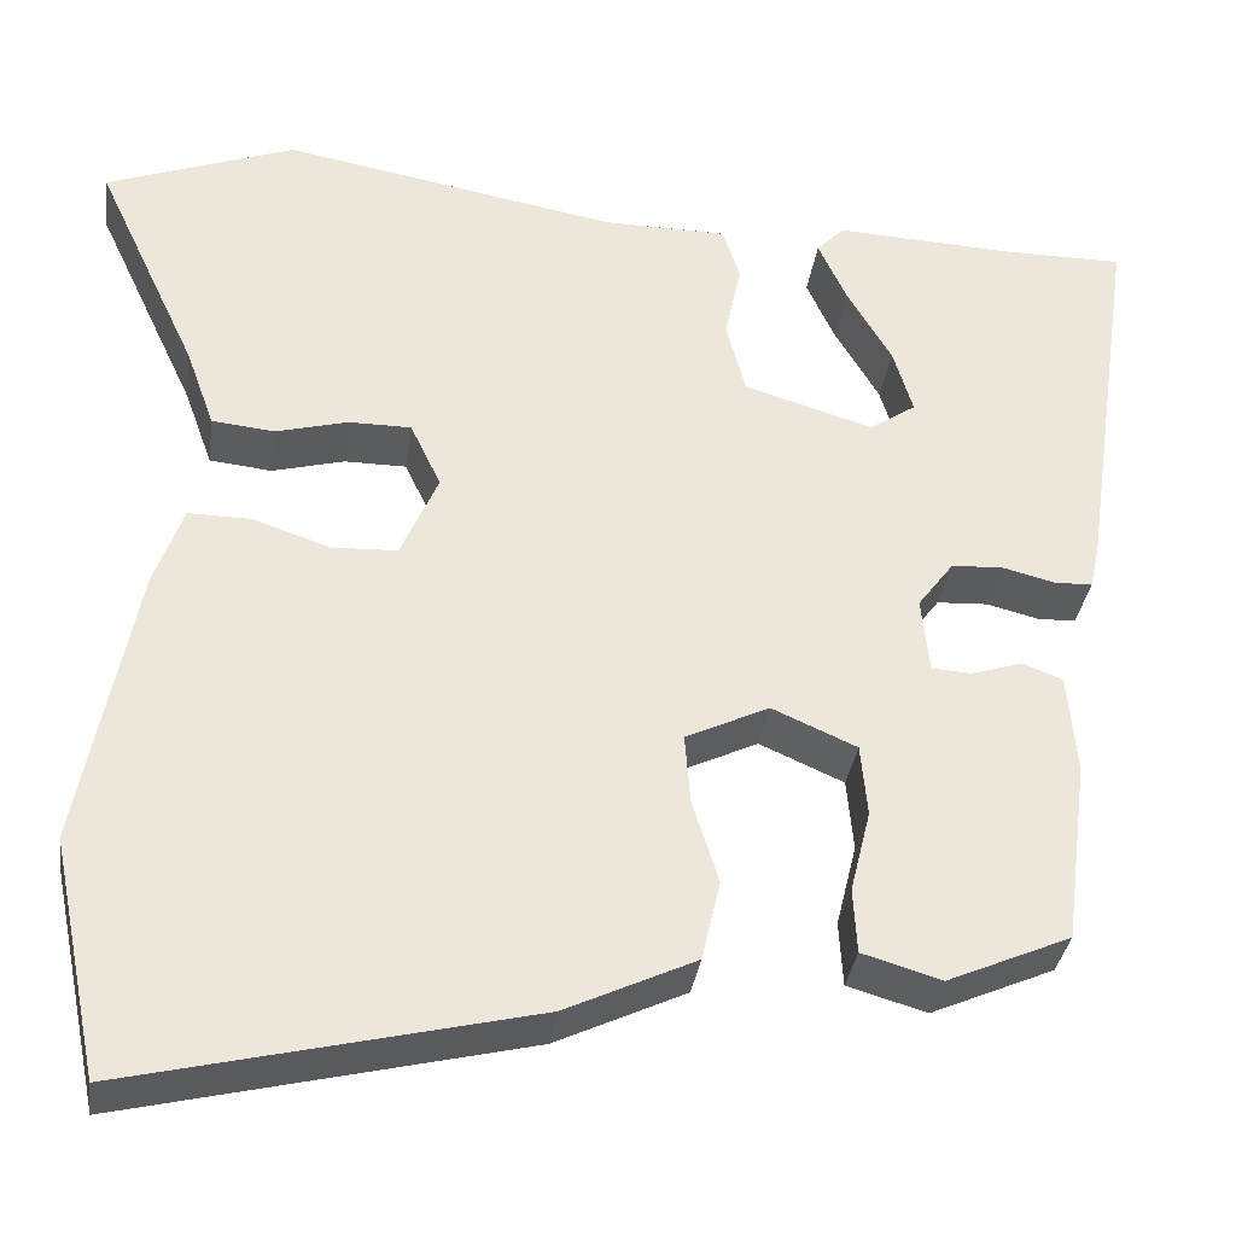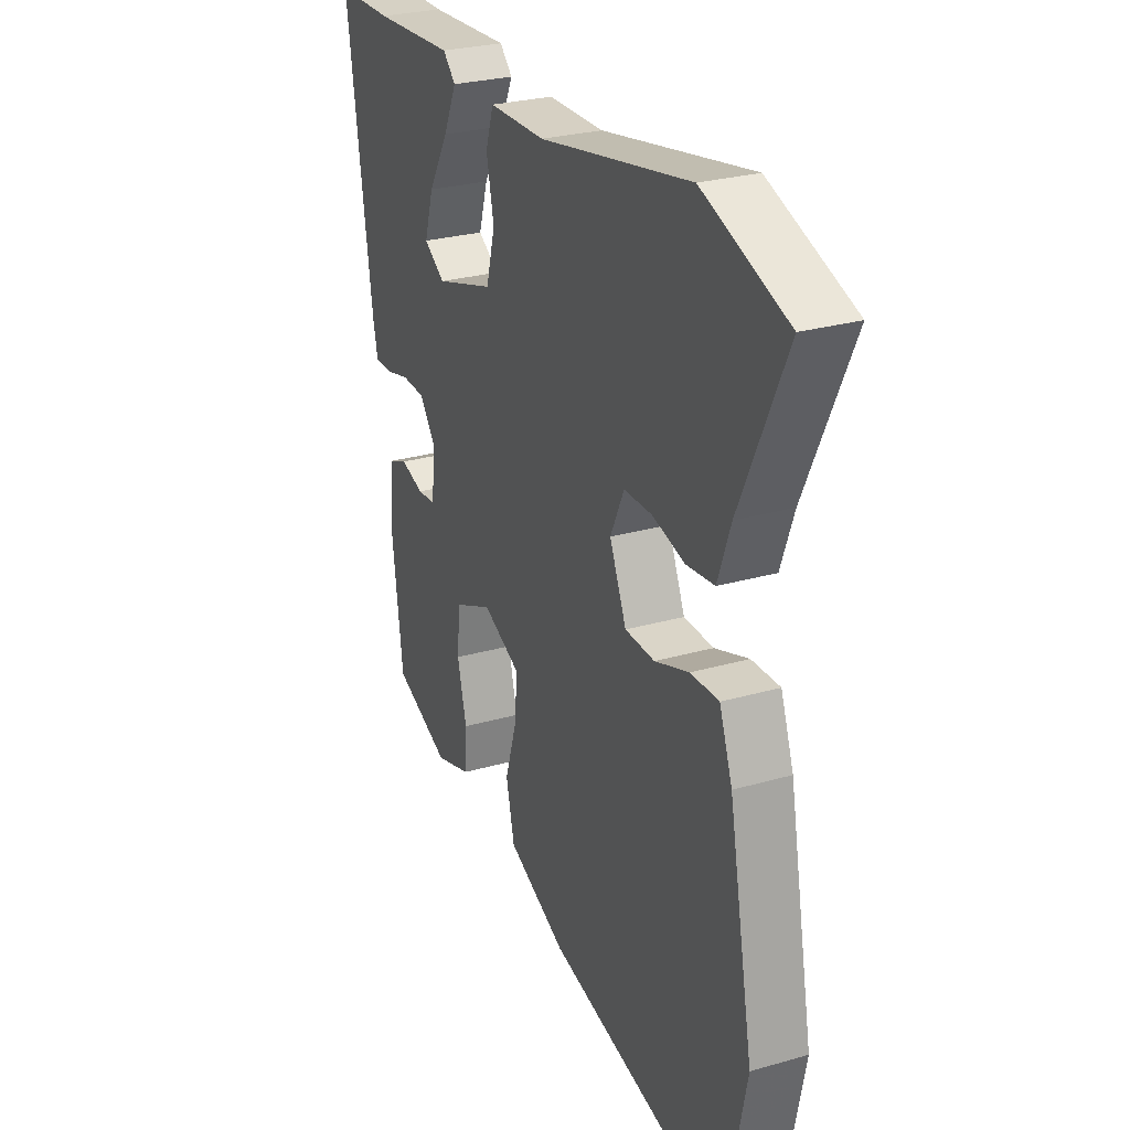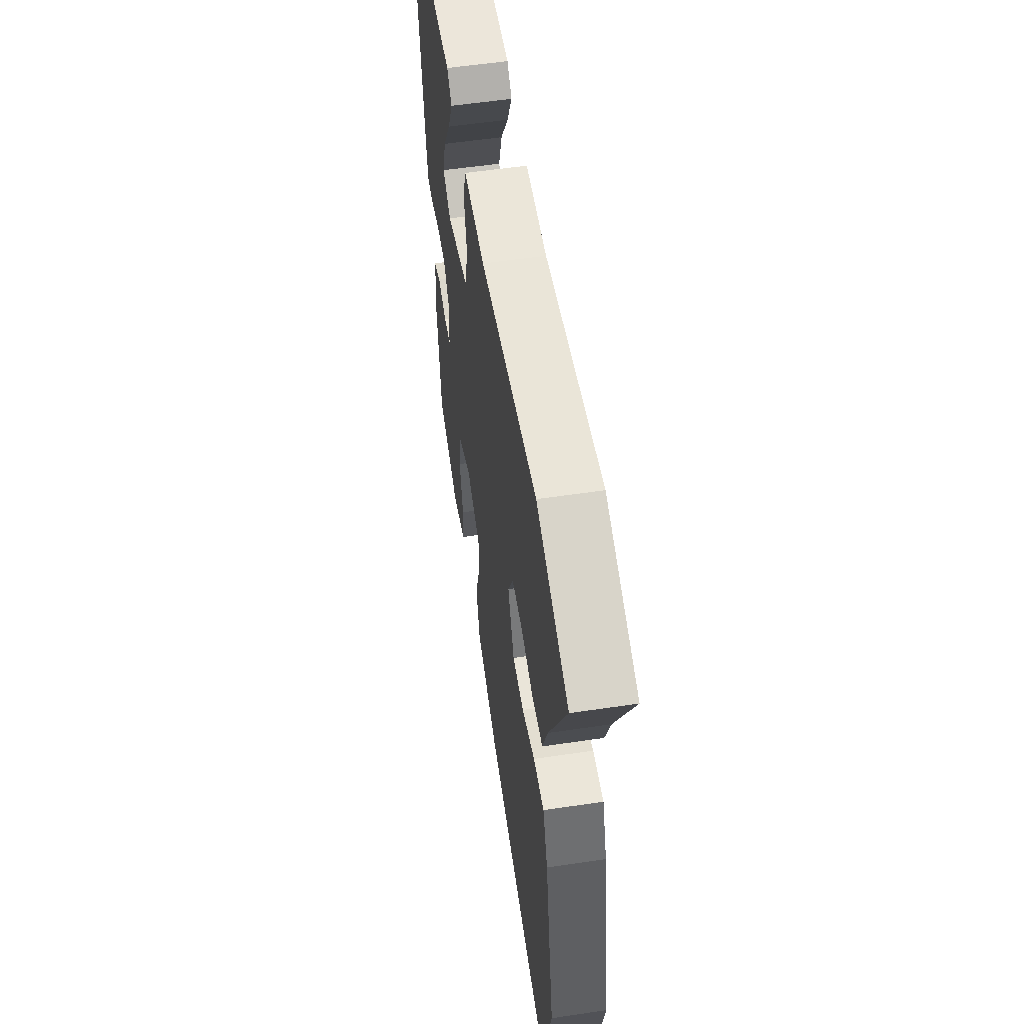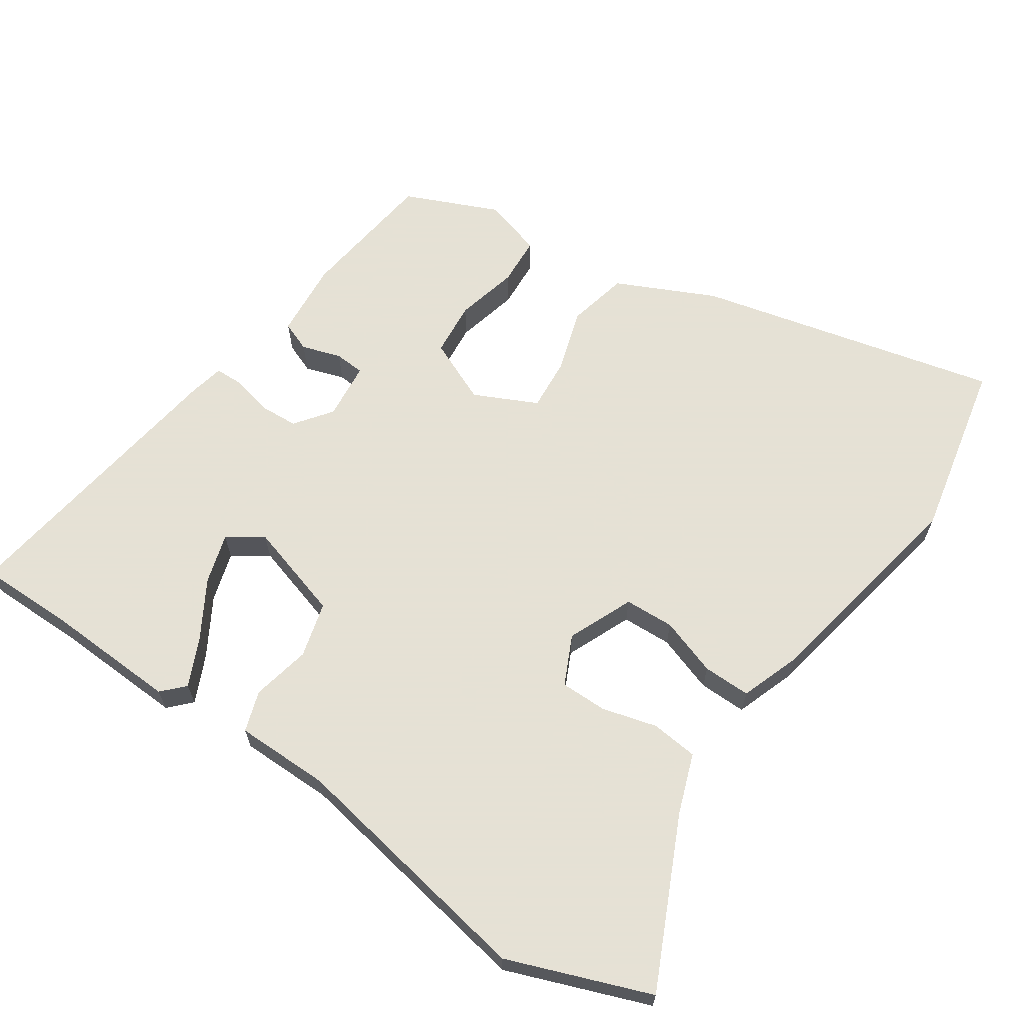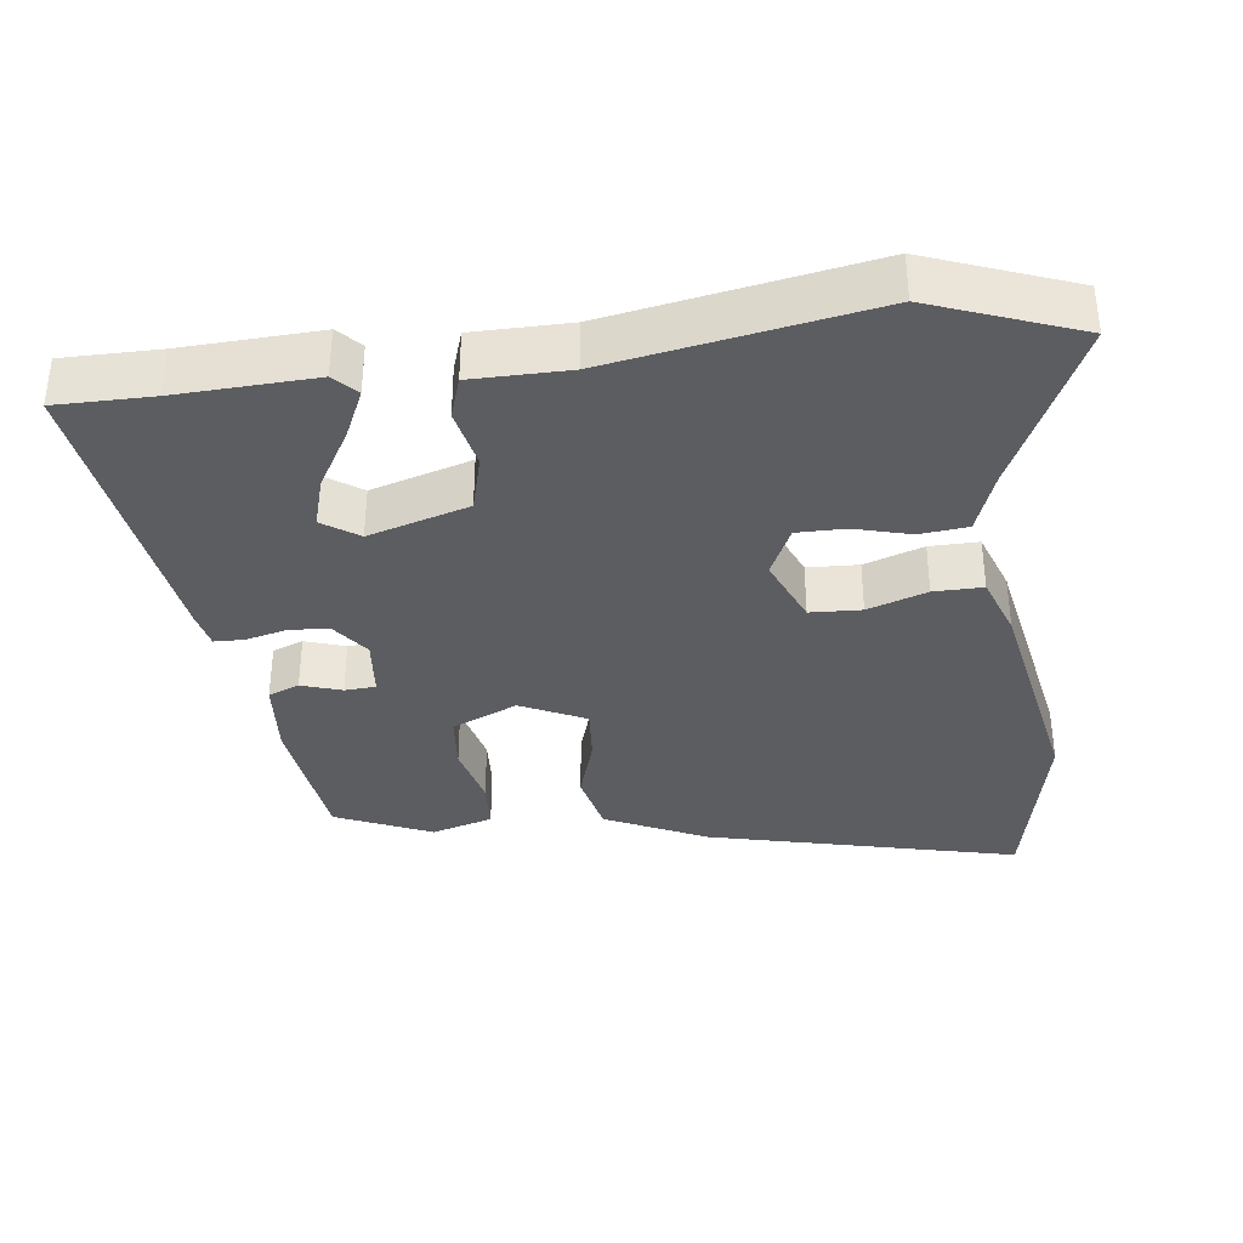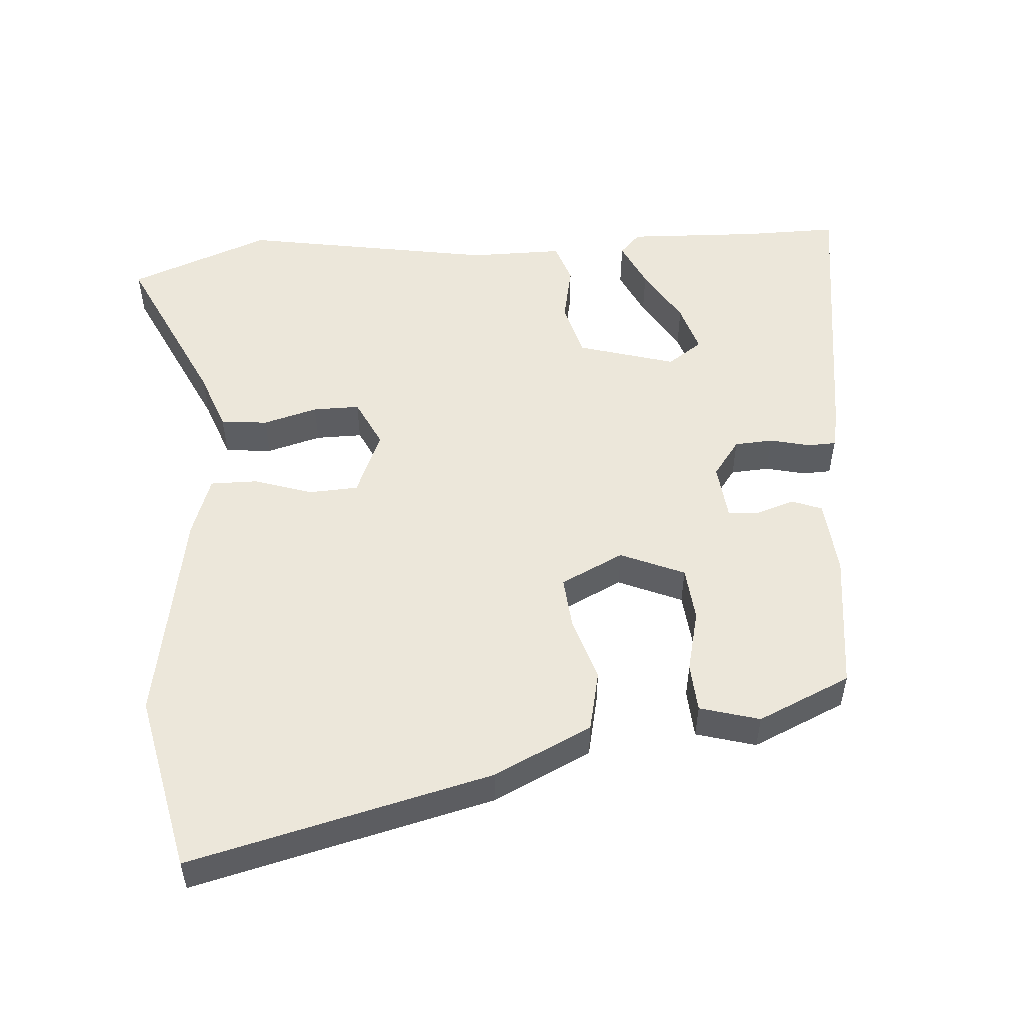
<metadata>
{"format":"obj","ext":"obj","renderer":"f3d","projection":"perspective","resolution":1024,"background":"white","views":[{"elev":-34.3,"azim":172.0,"up":"+Z"},{"elev":26.9,"azim":65.8,"up":"+Z"},{"elev":56.0,"azim":81.1,"up":"+Z"},{"elev":64.9,"azim":34.0,"up":"+Y"},{"elev":-35.8,"azim":7.0,"up":"+Y"},{"elev":52.3,"azim":175.4,"up":"+Y"}]}
</metadata>
<code>
v -0.47 0.07 -0.399
v -0.496 0.07 -0.201
v -0.487 0.07 -0.092
v -0.444 0.07 -0.075
v -0.388 0.07 -0.093
v -0.345 0.07 -0.09
v -0.337 0.07 -0.008
v -0.376 0.07 0.044
v -0.431 0.07 0.047
v -0.488 0.07 0.033
v -0.529 0.07 0.034
v -0.54 0.07 0.084
v -0.601 0.07 0.5
v -0.467 0.07 0.5
v -0.276 0.07 0.509
v -0.246 0.07 0.478
v -0.277 0.07 0.41
v -0.325 0.07 0.328
v -0.346 0.07 0.257
v -0.296 0.07 0.223
v -0.157 0.07 0.265
v -0.136 0.07 0.344
v -0.154 0.07 0.428
v -0.135 0.07 0.486
v -0.001 0.07 0.487
v 0.36 0.07 0.552
v 0.563 0.07 0.476
v 0.453 0.07 0.24
v 0.422 0.07 0.154
v 0.355 0.07 0.147
v 0.277 0.07 0.168
v 0.21 0.07 0.168
v 0.177 0.07 0.098
v 0.217 0.07 0.005
v 0.288 0.07 0.002
v 0.37 0.07 0.03
v 0.438 0.07 0.031
v 0.469 0.07 -0.055
v 0.528 0.07 -0.365
v 0.475 0.07 -0.62
v 0.044 0.07 -0.517
v -0.096 0.07 -0.451
v -0.116 0.07 -0.364
v -0.088 0.07 -0.274
v -0.082 0.07 -0.198
v -0.172 0.07 -0.155
v -0.263 0.07 -0.195
v -0.27 0.07 -0.273
v -0.248 0.07 -0.362
v -0.252 0.07 -0.432
v -0.337 0.07 -0.457
v -0.47 0 -0.399
v -0.496 0 -0.201
v -0.487 0 -0.092
v -0.444 0 -0.075
v -0.388 0 -0.093
v -0.345 0 -0.09
v -0.337 0 -0.008
v -0.376 0 0.044
v -0.431 0 0.047
v -0.488 0 0.033
v -0.529 0 0.034
v -0.54 0 0.084
v -0.601 0 0.5
v -0.467 0 0.5
v -0.276 0 0.509
v -0.246 0 0.478
v -0.277 0 0.41
v -0.325 0 0.328
v -0.346 0 0.257
v -0.296 0 0.223
v -0.157 0 0.265
v -0.136 0 0.344
v -0.154 0 0.428
v -0.135 0 0.486
v -0.001 0 0.487
v 0.36 0 0.552
v 0.563 0 0.476
v 0.453 0 0.24
v 0.422 0 0.154
v 0.355 0 0.147
v 0.277 0 0.168
v 0.21 0 0.168
v 0.177 0 0.098
v 0.217 0 0.005
v 0.288 0 0.002
v 0.37 0 0.03
v 0.438 0 0.031
v 0.469 0 -0.055
v 0.528 0 -0.365
v 0.475 0 -0.62
v 0.044 0 -0.517
v -0.096 0 -0.451
v -0.116 0 -0.364
v -0.088 0 -0.274
v -0.082 0 -0.198
v -0.172 0 -0.155
v -0.263 0 -0.195
v -0.27 0 -0.273
v -0.248 0 -0.362
v -0.252 0 -0.432
v -0.337 0 -0.457
f 3 4 5
f 2 3 5
f 1 2 5
f 51 1 5
f 50 51 5
f 49 50 5
f 48 49 5
f 47 48 5 6
f 46 47 6 7
f 45 46 7 8
f 42 43 44
f 41 42 44
f 40 41 44
f 39 40 44
f 38 39 44
f 37 38 44
f 36 37 44
f 35 36 44
f 34 35 44 45
f 33 34 45 8
f 28 29 30 31
f 28 31 32
f 27 28 32
f 26 27 32
f 25 26 32
f 25 32 33
f 24 25 33
f 23 24 33
f 22 23 33
f 16 17 18
f 15 16 18
f 14 15 18
f 14 18 19
f 13 14 19
f 12 13 19
f 11 12 19
f 10 11 19
f 9 10 19
f 8 9 19 20
f 21 22 33
f 8 20 21 33
f 56 55 54
f 56 54 53
f 56 53 52
f 56 52 102
f 56 102 101
f 56 101 100
f 56 100 99
f 57 56 99 98
f 58 57 98 97
f 59 58 97 96
f 95 94 93
f 95 93 92
f 95 92 91
f 95 91 90
f 95 90 89
f 95 89 88
f 95 88 87
f 95 87 86
f 96 95 86 85
f 59 96 85 84
f 82 81 80 79
f 83 82 79
f 83 79 78
f 83 78 77
f 83 77 76
f 84 83 76
f 84 76 75
f 84 75 74
f 84 74 73
f 69 68 67
f 69 67 66
f 69 66 65
f 70 69 65
f 70 65 64
f 70 64 63
f 70 63 62
f 70 62 61
f 70 61 60
f 71 70 60 59
f 84 73 72
f 84 72 71 59
f 1 52 53 2
f 2 53 54 3
f 3 54 55 4
f 4 55 56 5
f 5 56 57 6
f 6 57 58 7
f 7 58 59 8
f 8 59 60 9
f 9 60 61 10
f 10 61 62 11
f 11 62 63 12
f 12 63 64 13
f 13 64 65 14
f 14 65 66 15
f 15 66 67 16
f 16 67 68 17
f 17 68 69 18
f 18 69 70 19
f 19 70 71 20
f 20 71 72 21
f 21 72 73 22
f 22 73 74 23
f 23 74 75 24
f 24 75 76 25
f 25 76 77 26
f 26 77 78 27
f 27 78 79 28
f 28 79 80 29
f 29 80 81 30
f 30 81 82 31
f 31 82 83 32
f 32 83 84 33
f 33 84 85 34
f 34 85 86 35
f 35 86 87 36
f 36 87 88 37
f 37 88 89 38
f 38 89 90 39
f 39 90 91 40
f 40 91 92 41
f 41 92 93 42
f 42 93 94 43
f 43 94 95 44
f 44 95 96 45
f 45 96 97 46
f 46 97 98 47
f 47 98 99 48
f 48 99 100 49
f 49 100 101 50
f 50 101 102 51
f 51 102 52 1

</code>
